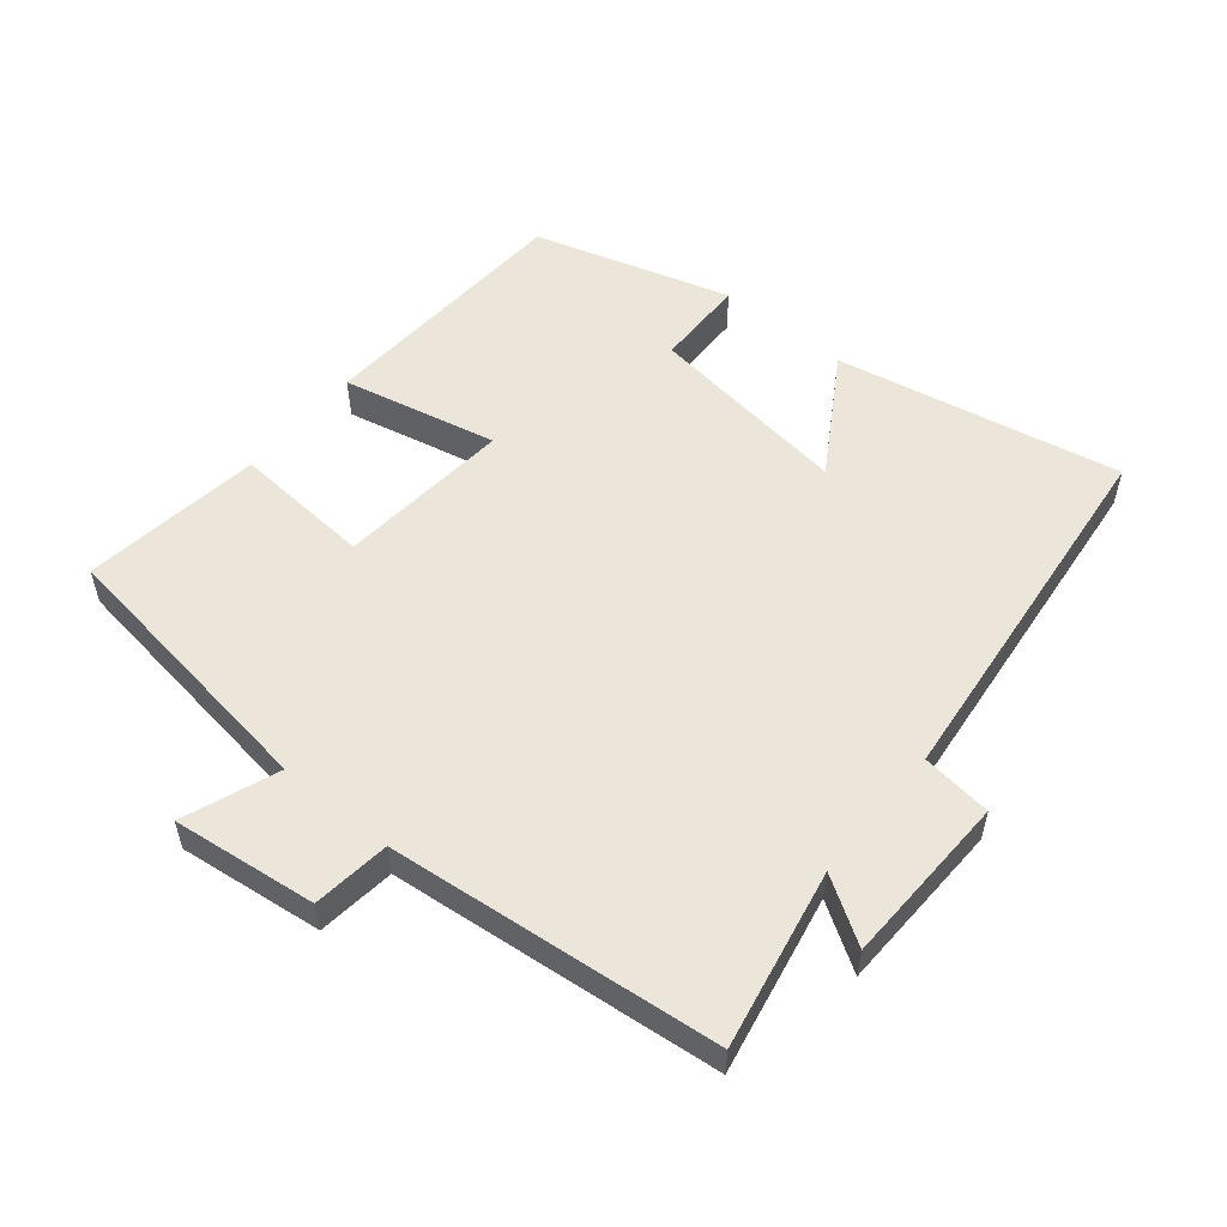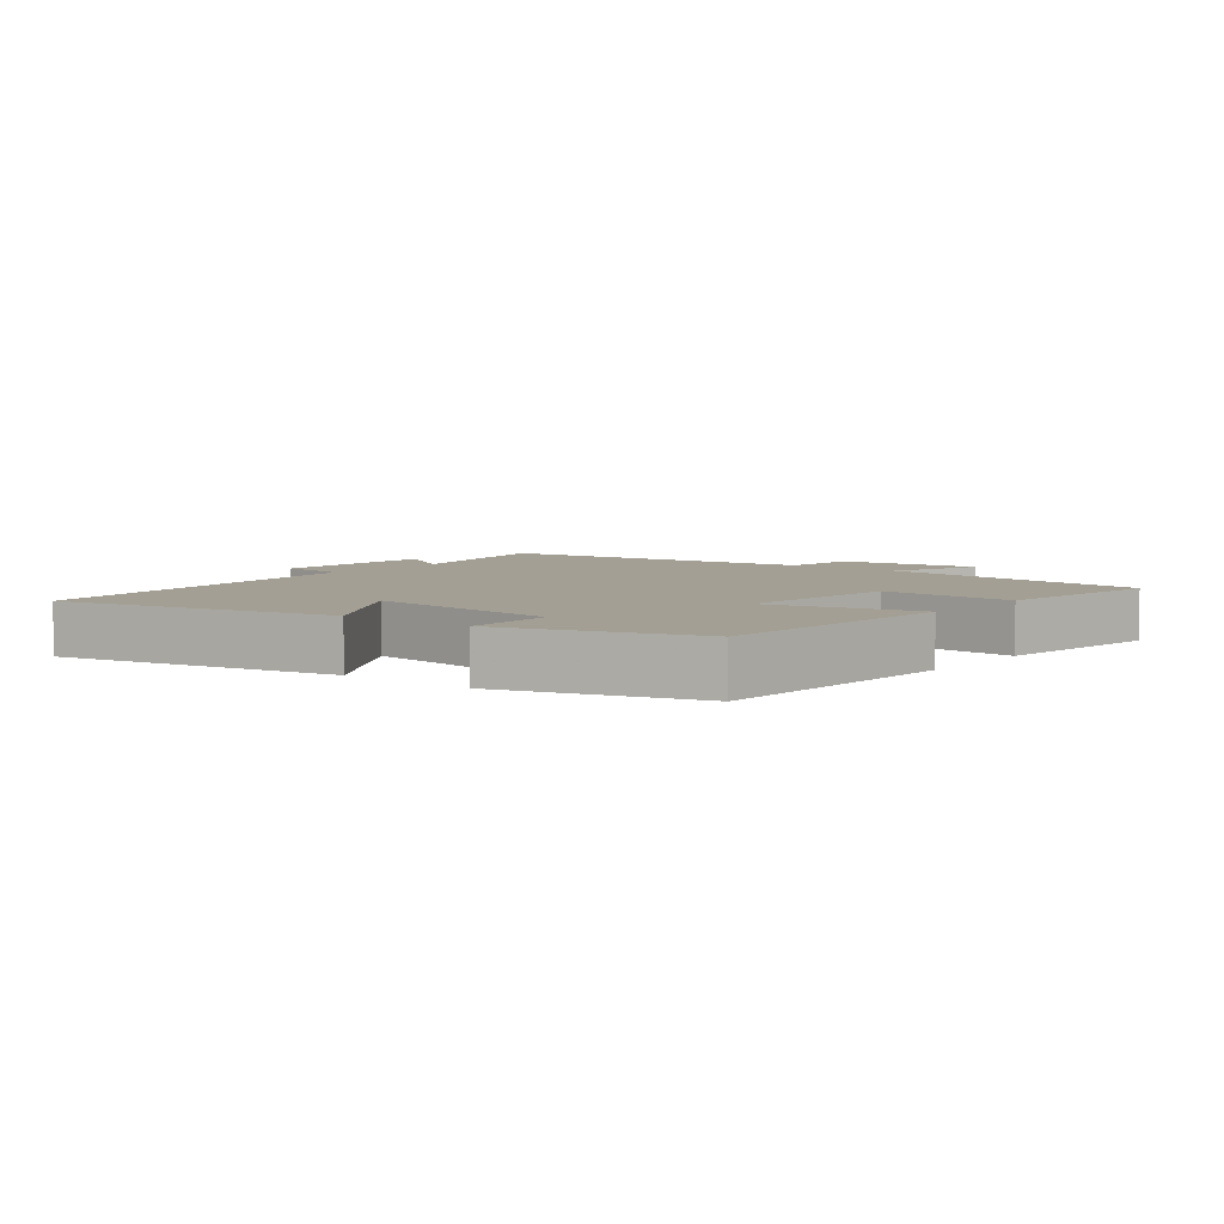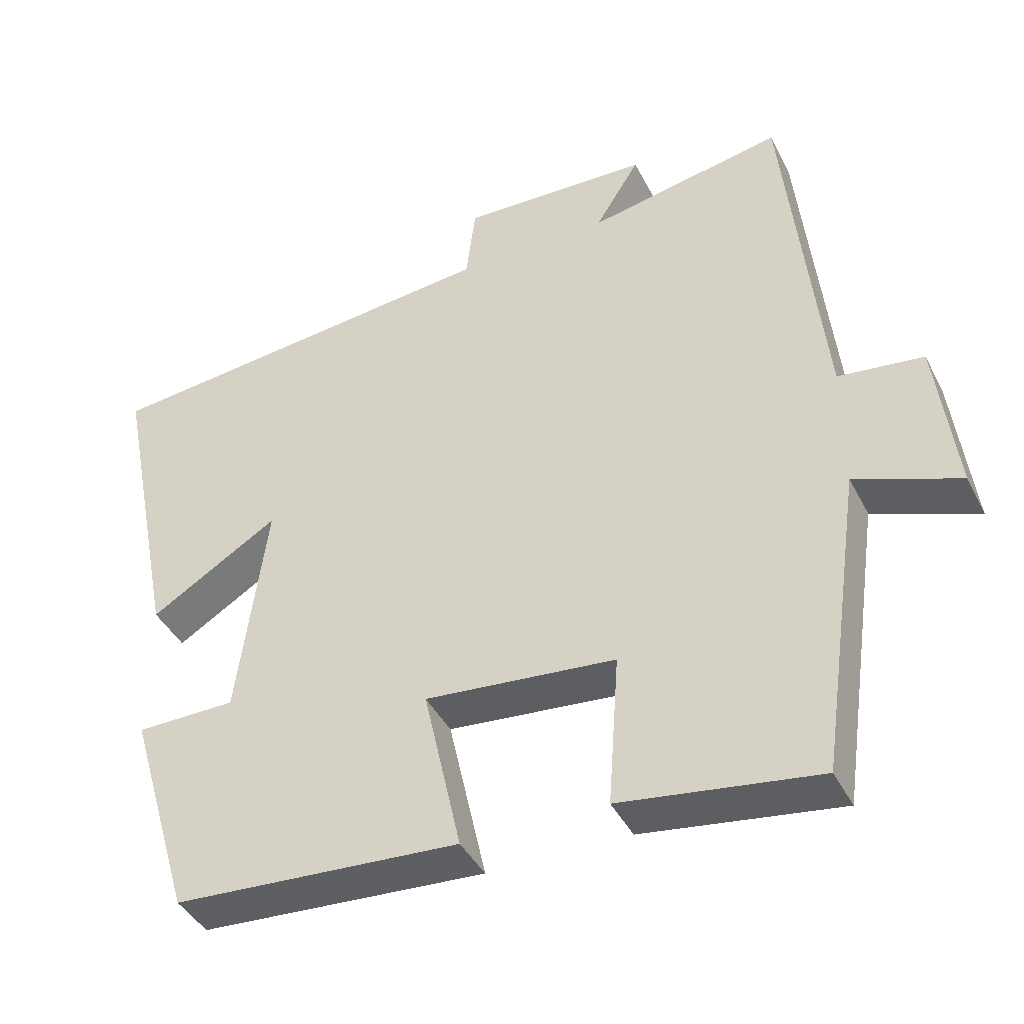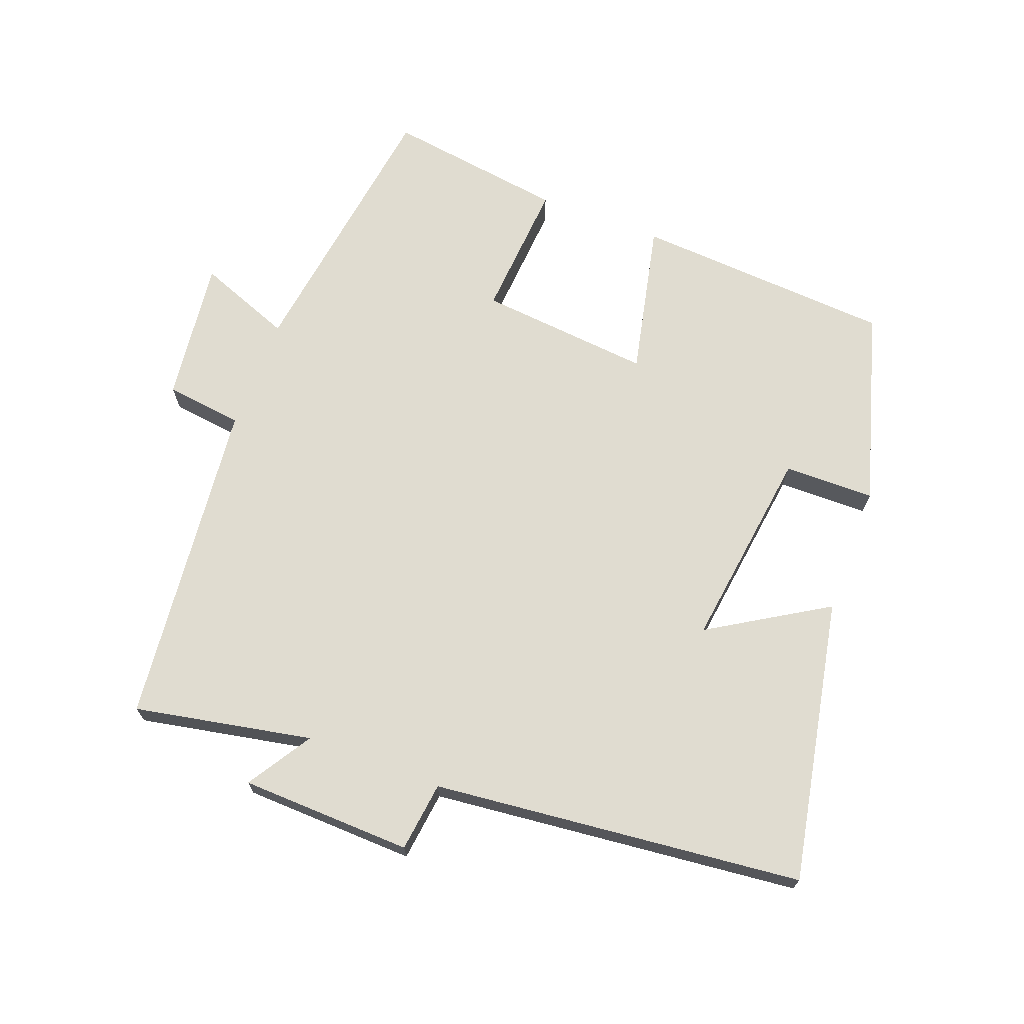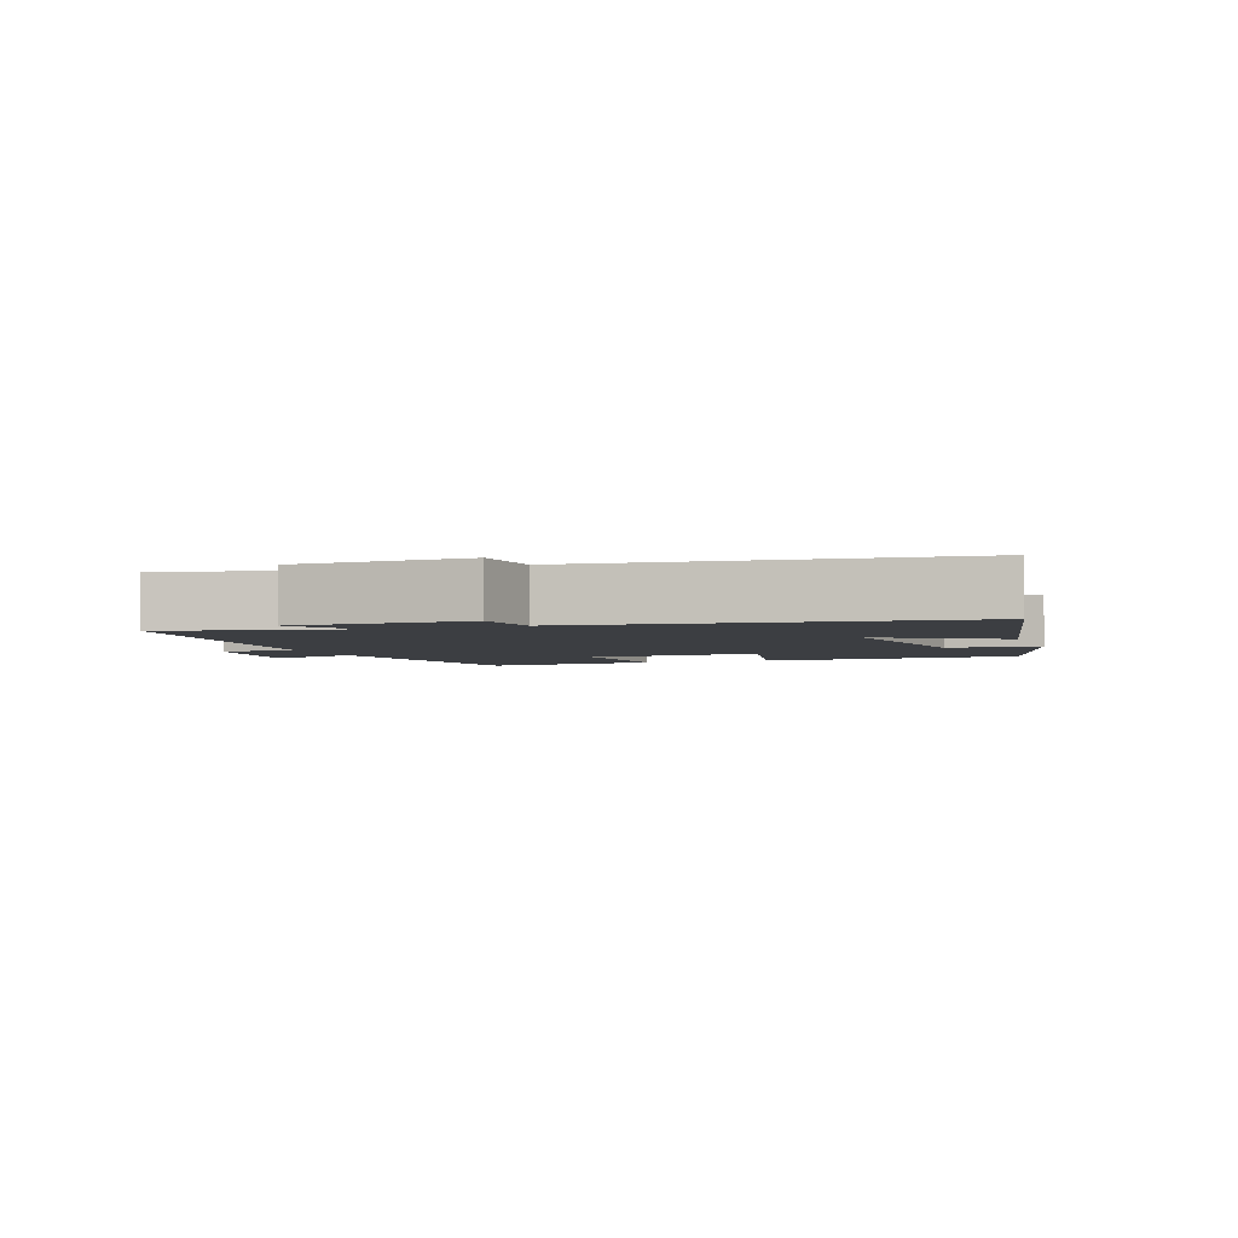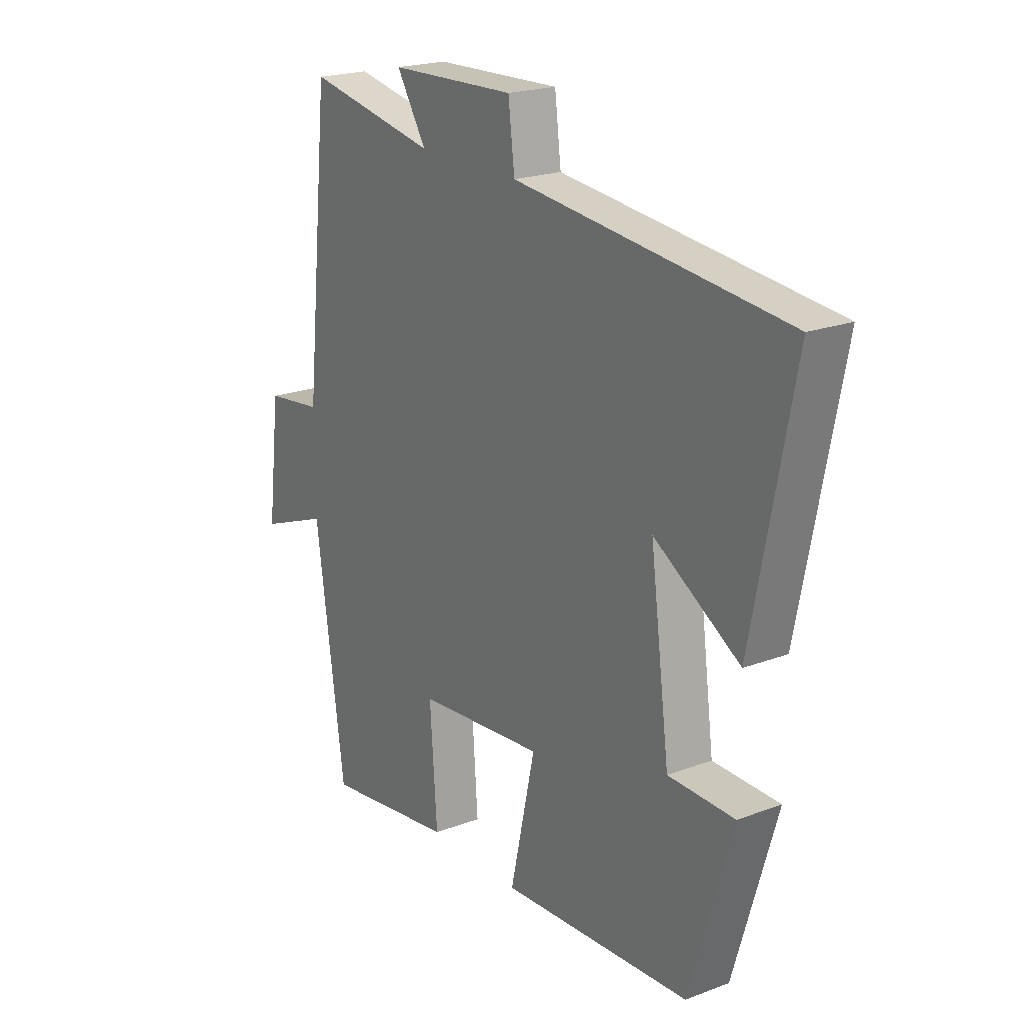
<metadata>
{"format":"obj","ext":"obj","renderer":"f3d","projection":"perspective","resolution":1024,"background":"white","views":[{"elev":54.6,"azim":-50.6,"up":"+Y"},{"elev":5.3,"azim":128.4,"up":"+Y"},{"elev":-41.6,"azim":-154.8,"up":"+Z"},{"elev":69.6,"azim":20.8,"up":"+Y"},{"elev":-3.4,"azim":19.5,"up":"+Y"},{"elev":20.9,"azim":56.0,"up":"+Z"}]}
</metadata>
<code>
v -0.449 0.07 0.552
v -0.182 0.07 0.5
v -0.243 0.07 0.597
v 0.015 0.07 0.605
v 0.028 0.07 0.5
v 0.584 0.07 0.441
v 0.5 0.07 0.015
v 0.324 0.07 0.123
v 0.364 0.07 -0.181
v 0.5 0.07 -0.183
v 0.413 0.07 -0.476
v 0.023 0.07 -0.5
v 0.074 0.07 -0.269
v -0.186 0.07 -0.293
v -0.171 0.07 -0.5
v -0.44 0.07 -0.538
v -0.5 0.07 -0.119
v -0.642 0.07 -0.173
v -0.616 0.07 0.043
v -0.5 0.07 0.057
v -0.449 0 0.552
v -0.182 0 0.5
v -0.243 0 0.597
v 0.015 0 0.605
v 0.028 0 0.5
v 0.584 0 0.441
v 0.5 0 0.015
v 0.324 0 0.123
v 0.364 0 -0.181
v 0.5 0 -0.183
v 0.413 0 -0.476
v 0.023 0 -0.5
v 0.074 0 -0.269
v -0.186 0 -0.293
v -0.171 0 -0.5
v -0.44 0 -0.538
v -0.5 0 -0.119
v -0.642 0 -0.173
v -0.616 0 0.043
v -0.5 0 0.057
f 17 18 19 20
f 17 20 1 2
f 14 15 16 17
f 13 14 17 2
f 10 11 12 13
f 9 10 13
f 8 9 13 2
f 5 6 7 8
f 5 8 2 3
f 3 4 5
f 40 39 38 37
f 22 21 40 37
f 37 36 35 34
f 22 37 34 33
f 33 32 31 30
f 33 30 29
f 22 33 29 28
f 28 27 26 25
f 23 22 28 25
f 25 24 23
f 1 21 22 2
f 2 22 23 3
f 3 23 24 4
f 4 24 25 5
f 5 25 26 6
f 6 26 27 7
f 7 27 28 8
f 8 28 29 9
f 9 29 30 10
f 10 30 31 11
f 11 31 32 12
f 12 32 33 13
f 13 33 34 14
f 14 34 35 15
f 15 35 36 16
f 16 36 37 17
f 17 37 38 18
f 18 38 39 19
f 19 39 40 20
f 20 40 21 1

</code>
